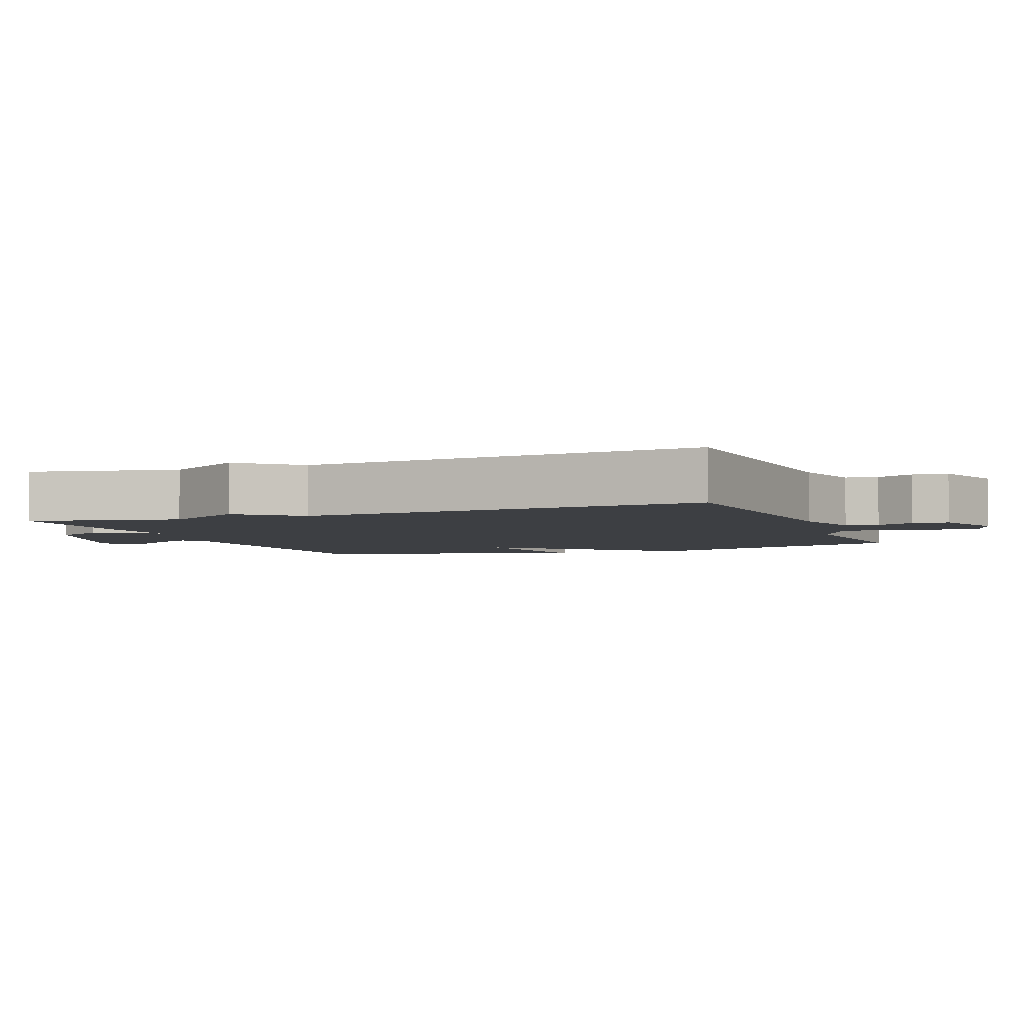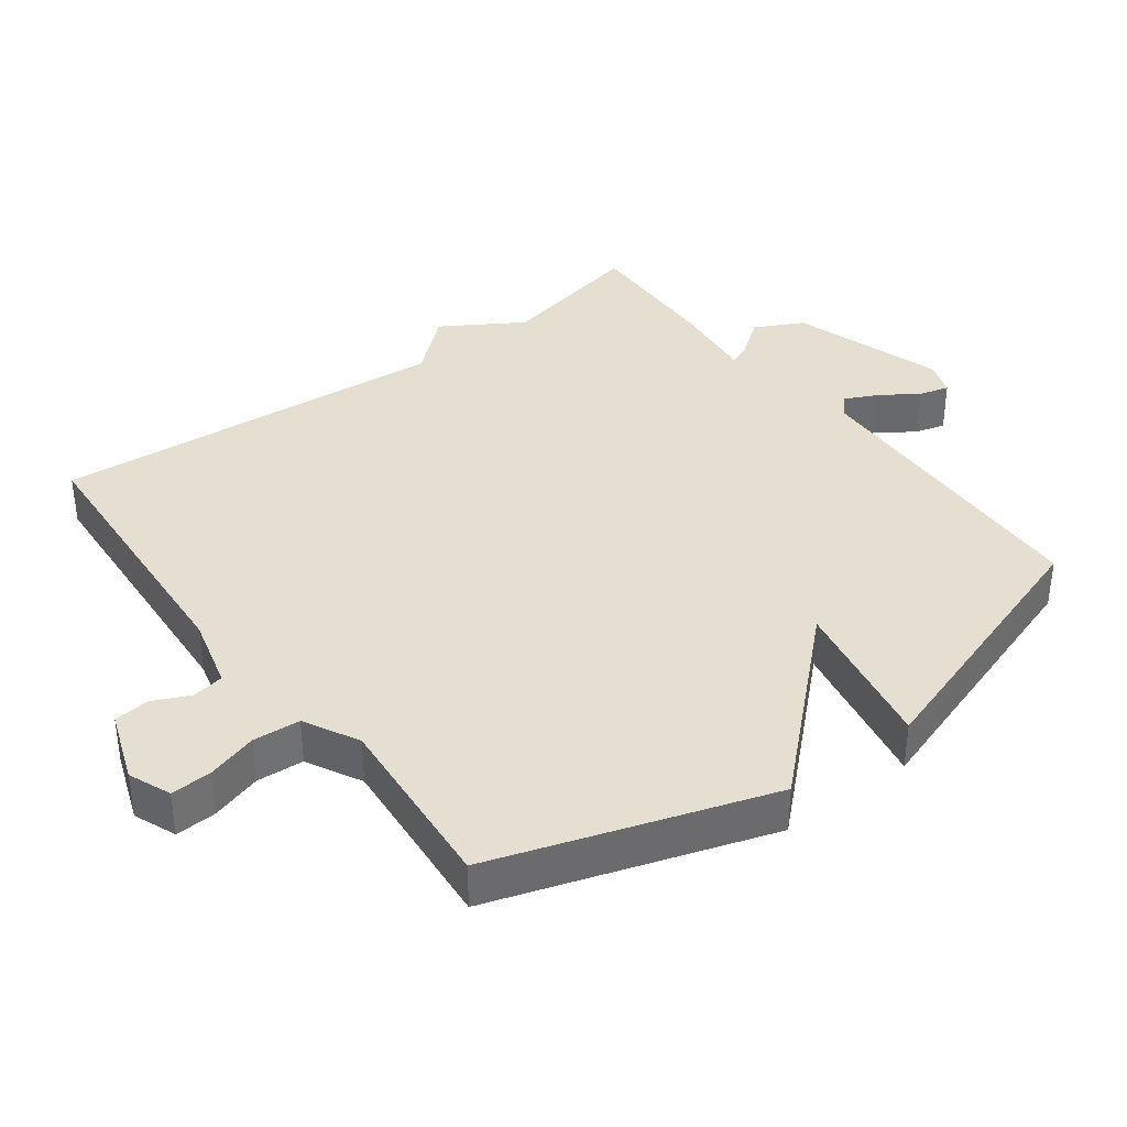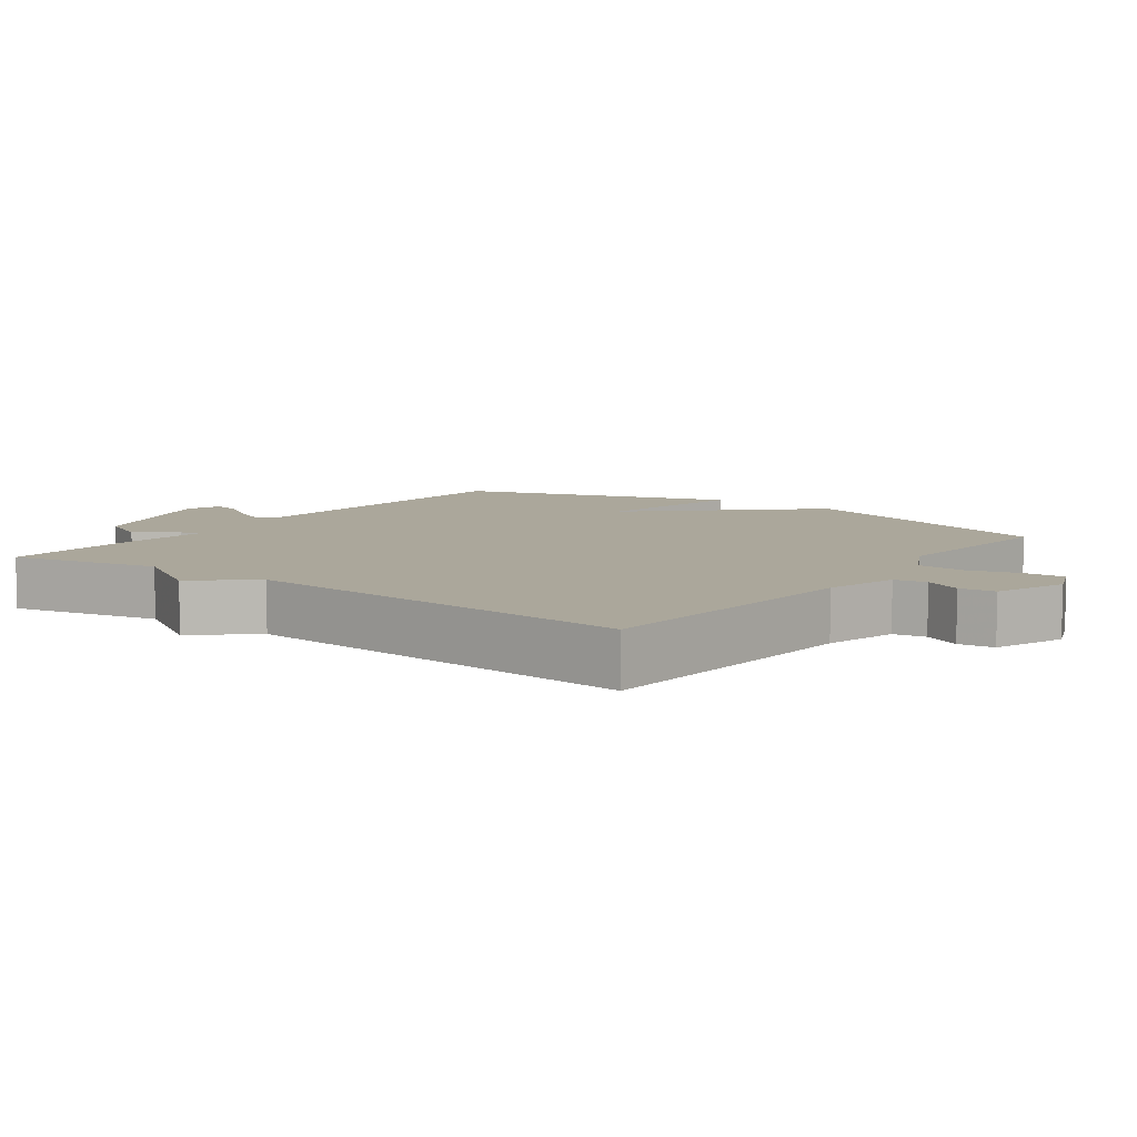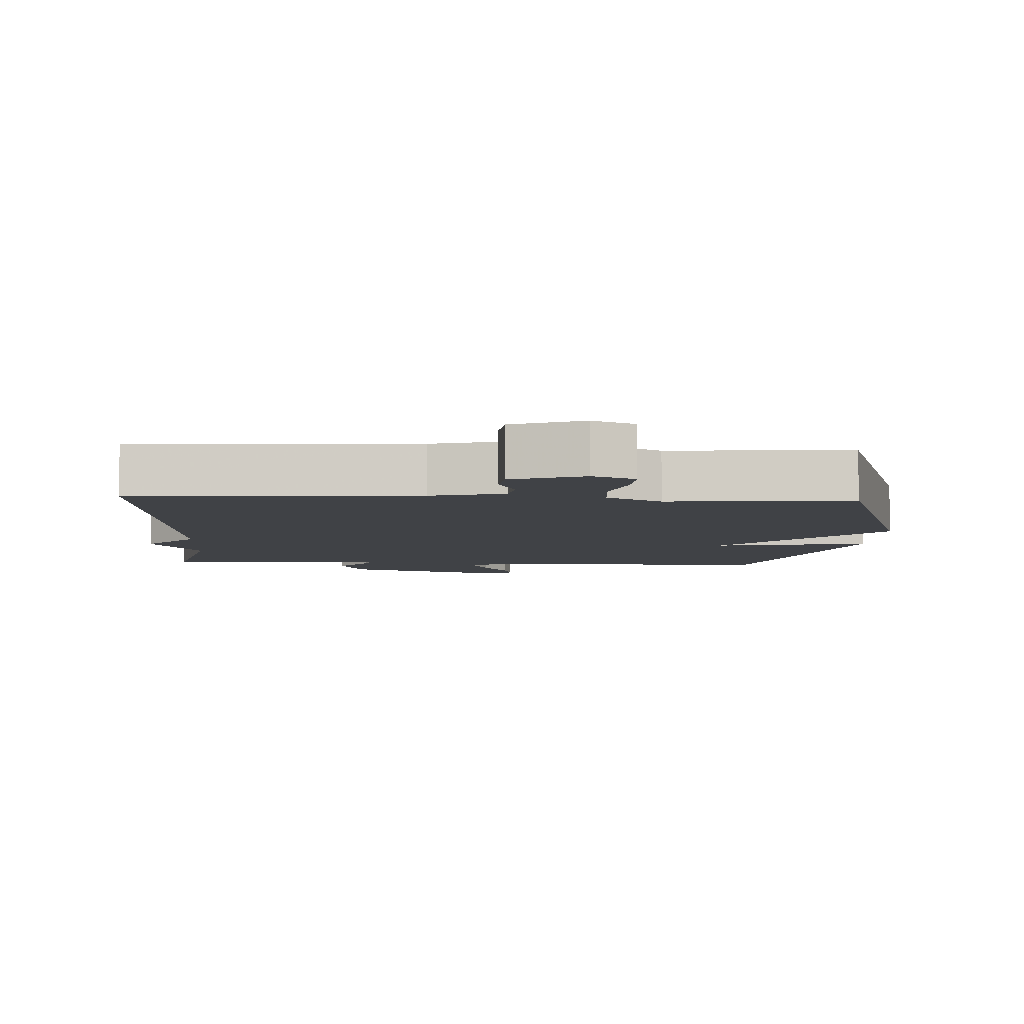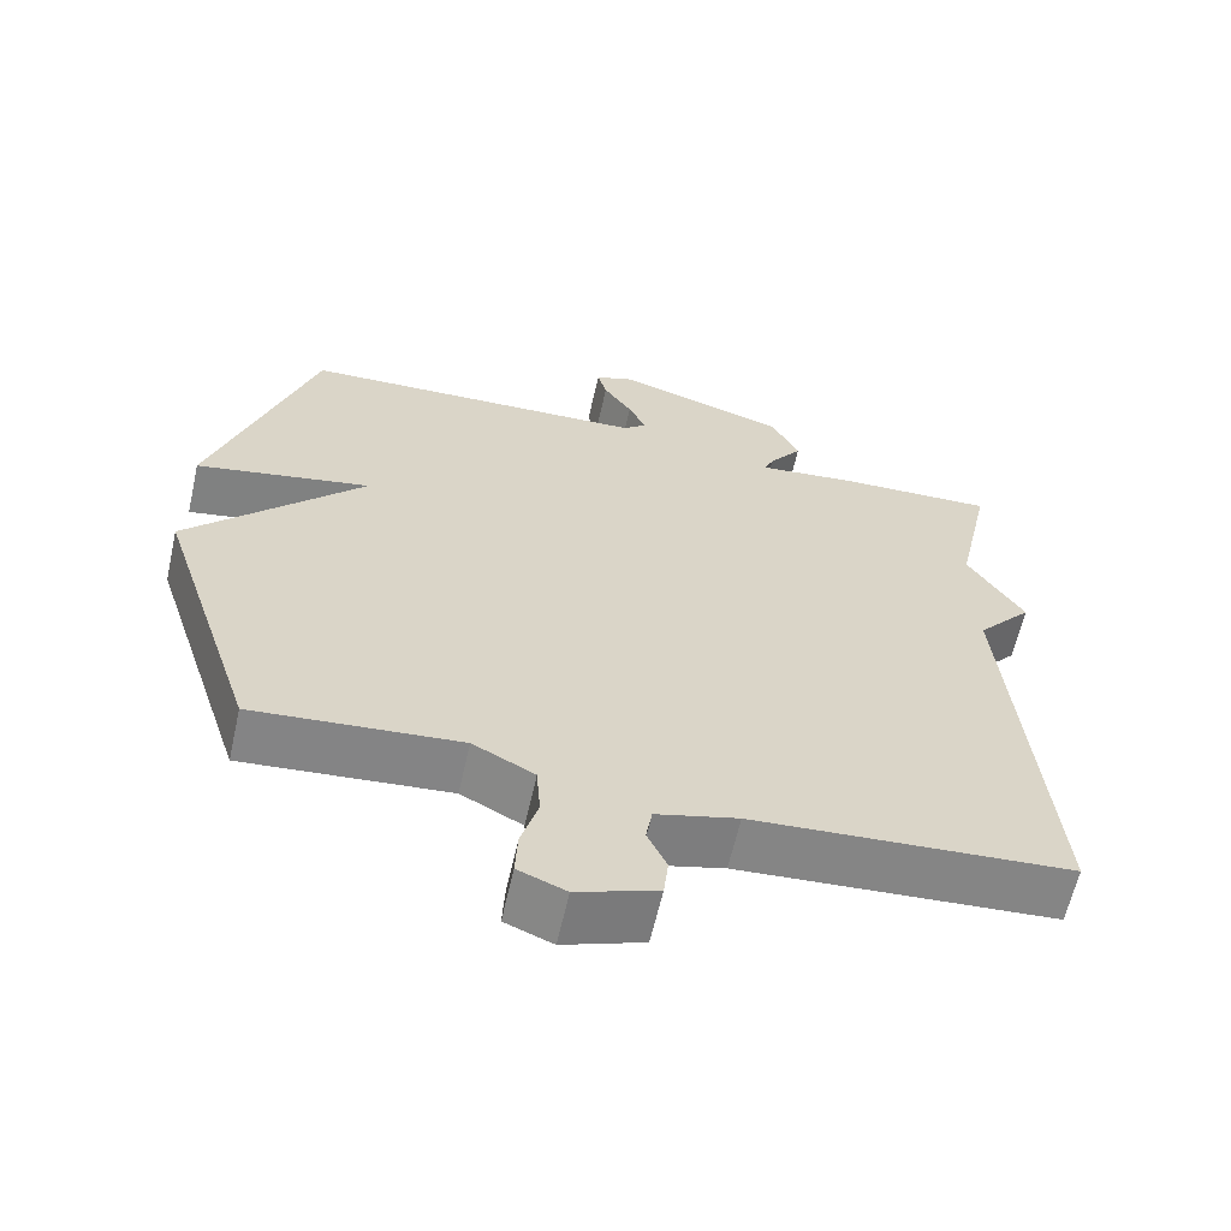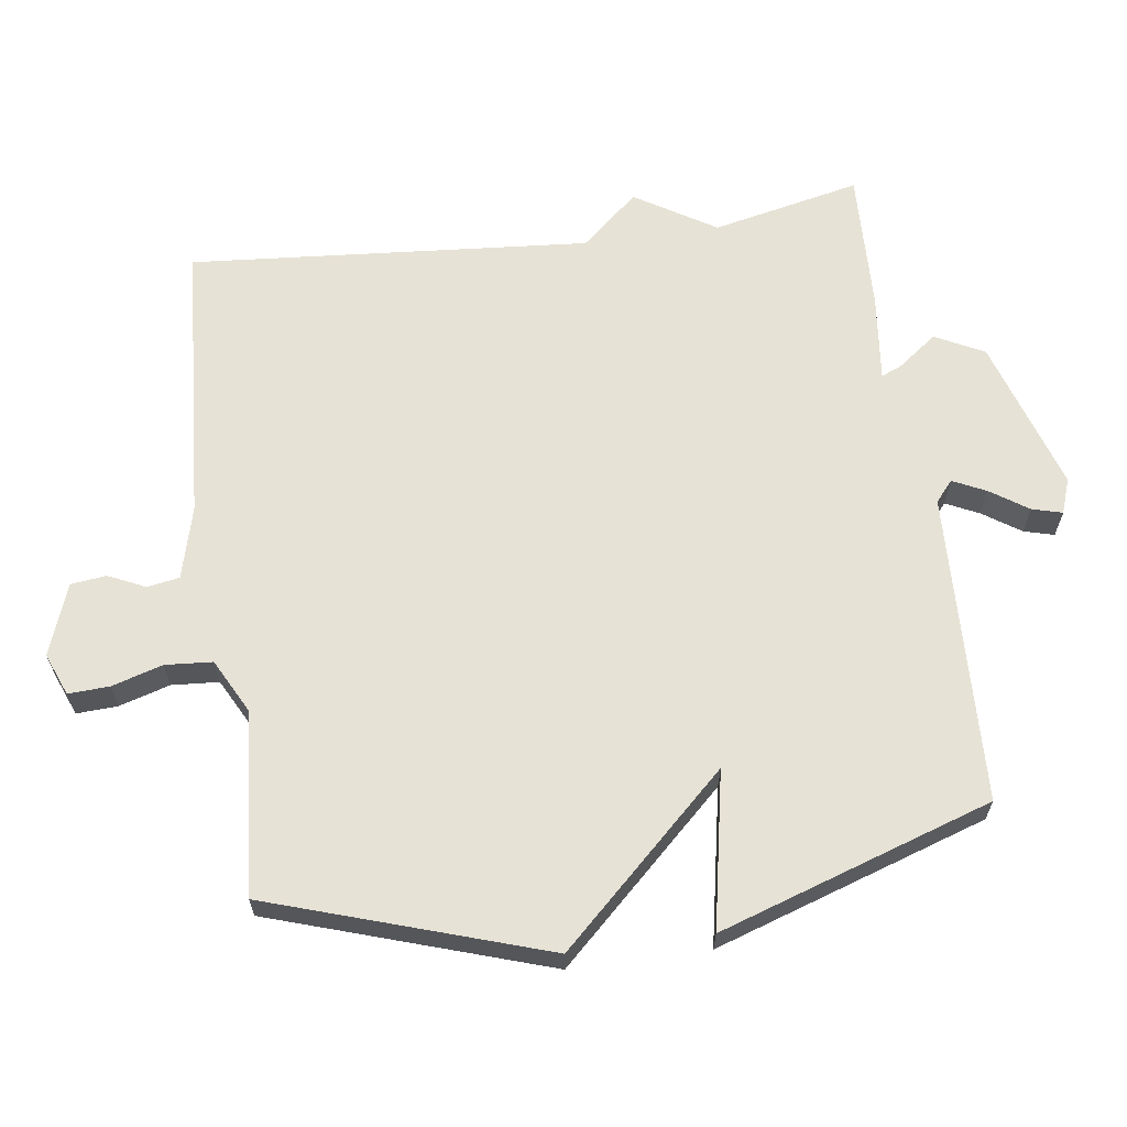
<metadata>
{"format":"obj","ext":"obj","renderer":"f3d","projection":"perspective","resolution":1024,"background":"white","views":[{"elev":-3.9,"azim":111.3,"up":"+Y"},{"elev":37.4,"azim":-126.9,"up":"+Y"},{"elev":8.1,"azim":126.4,"up":"+Y"},{"elev":-6.3,"azim":176.9,"up":"+Y"},{"elev":-62.3,"azim":-12.7,"up":"+Z"},{"elev":64.0,"azim":-97.9,"up":"+Y"}]}
</metadata>
<code>
v 0.5 0.07 -0.5
v 0.088 0.07 -0.528
v -0.018 0.07 -0.556
v -0.026 0.07 -0.603
v -0.001 0.07 -0.657
v -0.007 0.07 -0.709
v -0.111 0.07 -0.747
v -0.173 0.07 -0.722
v -0.17 0.07 -0.662
v -0.148 0.07 -0.588
v -0.153 0.07 -0.519
v -0.233 0.07 -0.477
v -0.5 0.07 -0.5
v -0.631 0.07 -0.098
v -0.403 0.07 0.146
v -0.631 0.07 0.102
v -0.5 0.07 0.5
v -0.046 0.07 0.517
v -0.016 0.07 0.543
v -0.039 0.07 0.591
v -0.076 0.07 0.646
v -0.088 0.07 0.69
v -0.037 0.07 0.708
v 0.186 0.07 0.637
v 0.222 0.07 0.566
v 0.179 0.07 0.508
v 0.167 0.07 0.479
v 0.294 0.07 0.493
v 0.5 0.07 0.5
v 0.453 0.07 0.284
v 0.525 0.07 0.167
v 0.453 0.07 0.084
v 0.5 0 -0.5
v 0.088 0 -0.528
v -0.018 0 -0.556
v -0.026 0 -0.603
v -0.001 0 -0.657
v -0.007 0 -0.709
v -0.111 0 -0.747
v -0.173 0 -0.722
v -0.17 0 -0.662
v -0.148 0 -0.588
v -0.153 0 -0.519
v -0.233 0 -0.477
v -0.5 0 -0.5
v -0.631 0 -0.098
v -0.403 0 0.146
v -0.631 0 0.102
v -0.5 0 0.5
v -0.046 0 0.517
v -0.016 0 0.543
v -0.039 0 0.591
v -0.076 0 0.646
v -0.088 0 0.69
v -0.037 0 0.708
v 0.186 0 0.637
v 0.222 0 0.566
v 0.179 0 0.508
v 0.167 0 0.479
v 0.294 0 0.493
v 0.5 0 0.5
v 0.453 0 0.284
v 0.525 0 0.167
v 0.453 0 0.084
f 30 31 32
f 27 28 29 30
f 27 30 32
f 24 25 26
f 23 24 26
f 22 23 26
f 21 22 26
f 20 21 26
f 19 20 26 27
f 32 1 2
f 27 32 2
f 19 27 2
f 18 19 2
f 15 16 17 18
f 14 15 18
f 13 14 18
f 12 13 18
f 8 9 10
f 7 8 10
f 6 7 10
f 5 6 10
f 4 5 10
f 3 4 10 11
f 11 12 18
f 3 11 18
f 2 3 18
f 64 63 62
f 62 61 60 59
f 64 62 59
f 58 57 56
f 58 56 55
f 58 55 54
f 58 54 53
f 58 53 52
f 59 58 52 51
f 34 33 64
f 34 64 59
f 34 59 51
f 34 51 50
f 50 49 48 47
f 50 47 46
f 50 46 45
f 50 45 44
f 42 41 40
f 42 40 39
f 42 39 38
f 42 38 37
f 42 37 36
f 43 42 36 35
f 50 44 43
f 50 43 35
f 50 35 34
f 1 33 34 2
f 2 34 35 3
f 3 35 36 4
f 4 36 37 5
f 5 37 38 6
f 6 38 39 7
f 7 39 40 8
f 8 40 41 9
f 9 41 42 10
f 10 42 43 11
f 11 43 44 12
f 12 44 45 13
f 13 45 46 14
f 14 46 47 15
f 15 47 48 16
f 16 48 49 17
f 17 49 50 18
f 18 50 51 19
f 19 51 52 20
f 20 52 53 21
f 21 53 54 22
f 22 54 55 23
f 23 55 56 24
f 24 56 57 25
f 25 57 58 26
f 26 58 59 27
f 27 59 60 28
f 28 60 61 29
f 29 61 62 30
f 30 62 63 31
f 31 63 64 32
f 32 64 33 1

</code>
